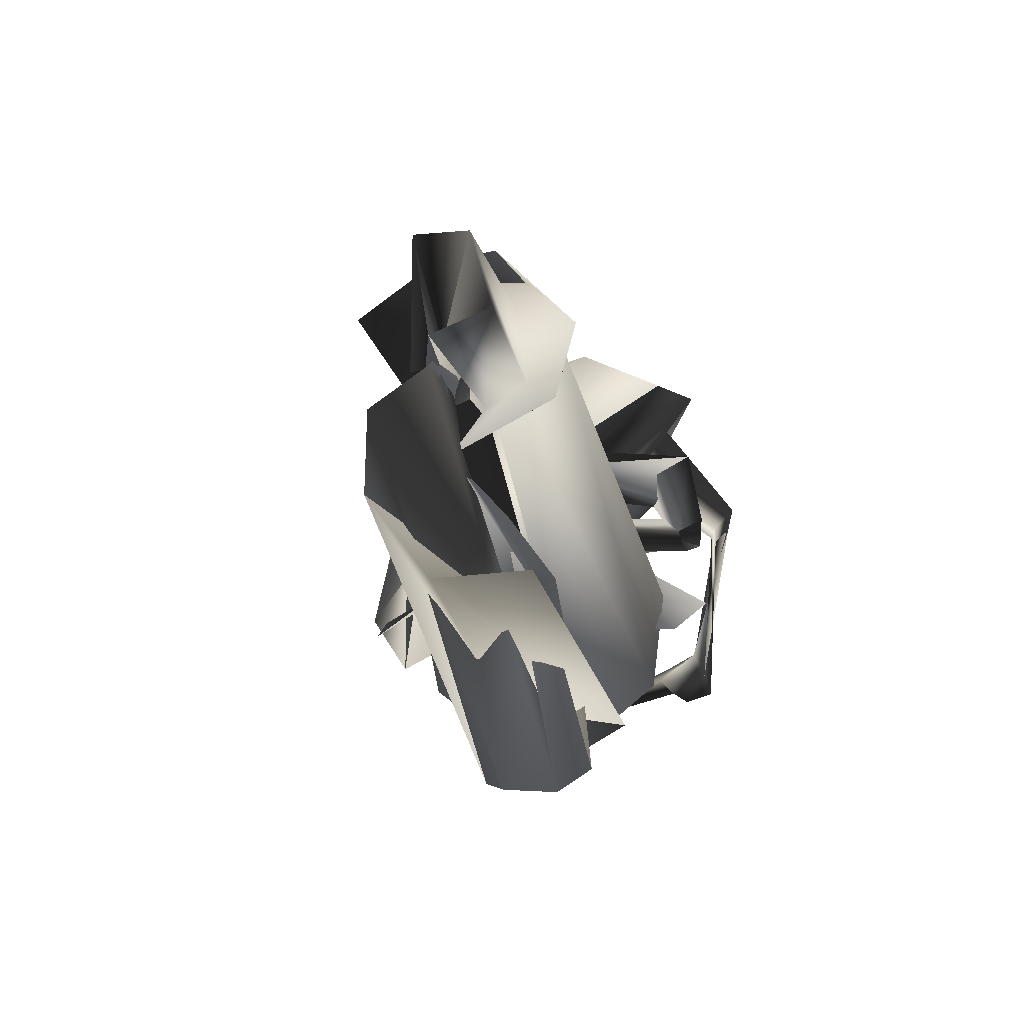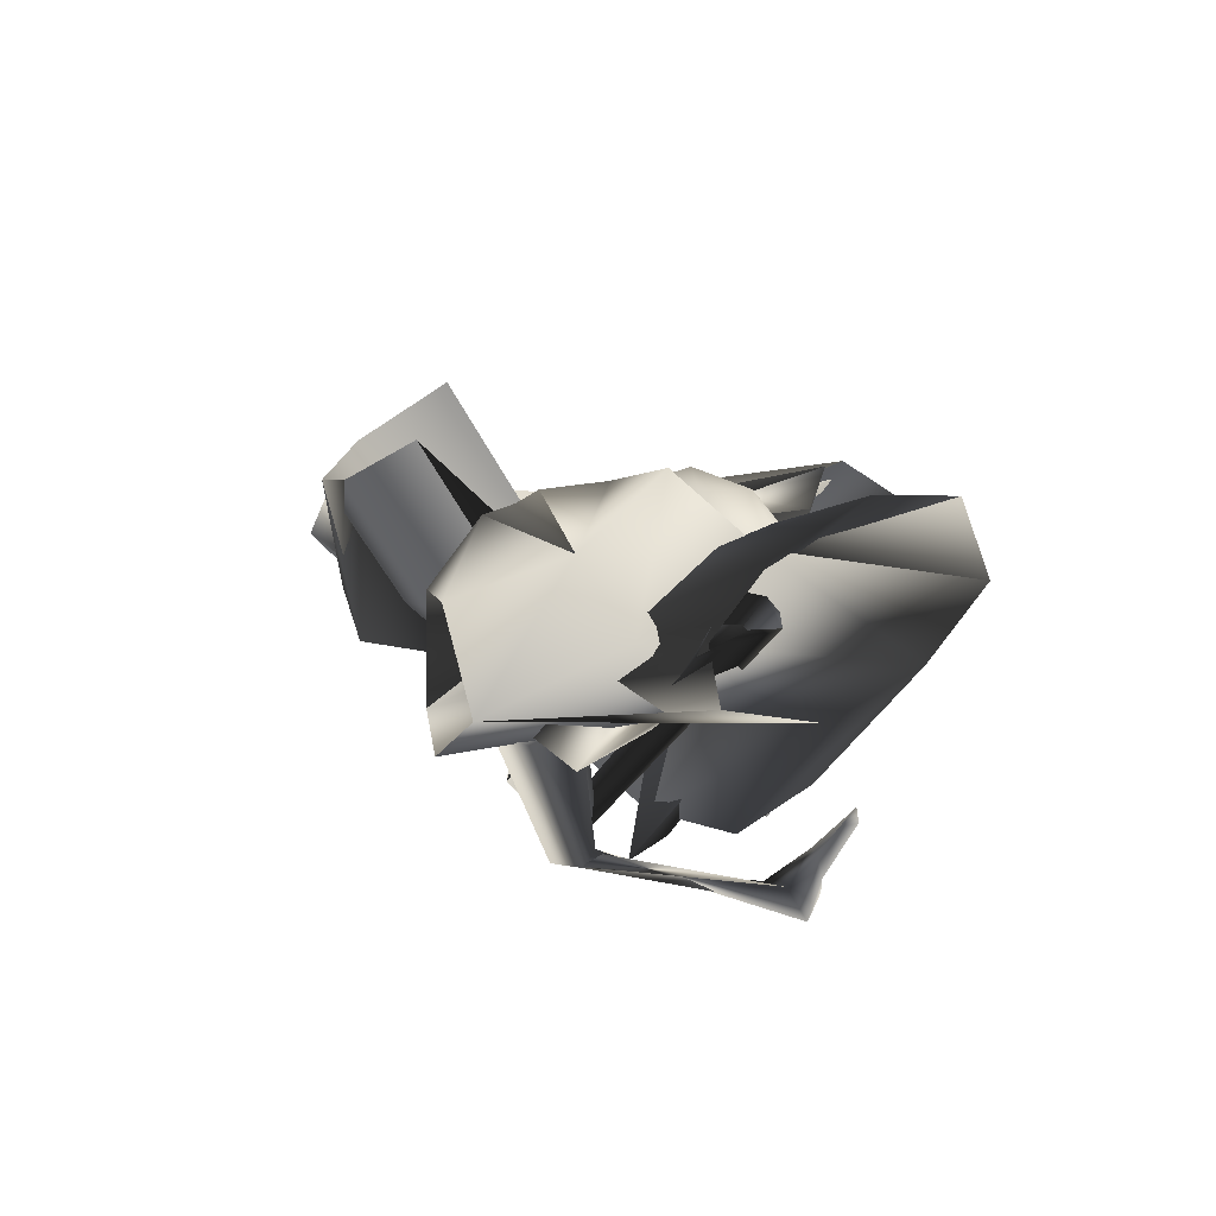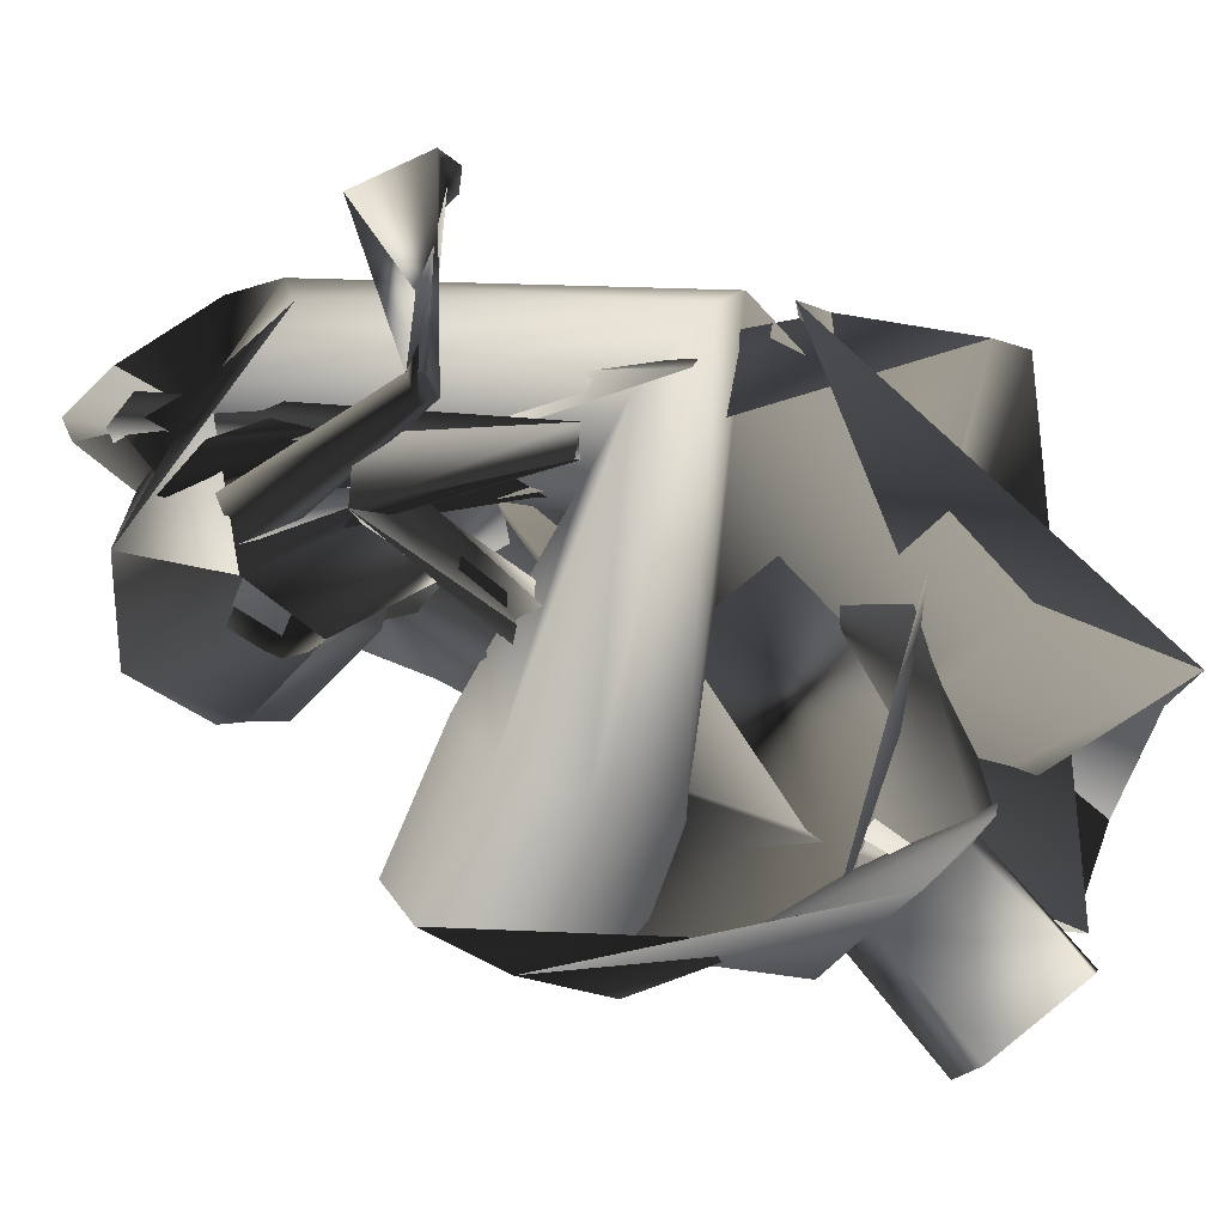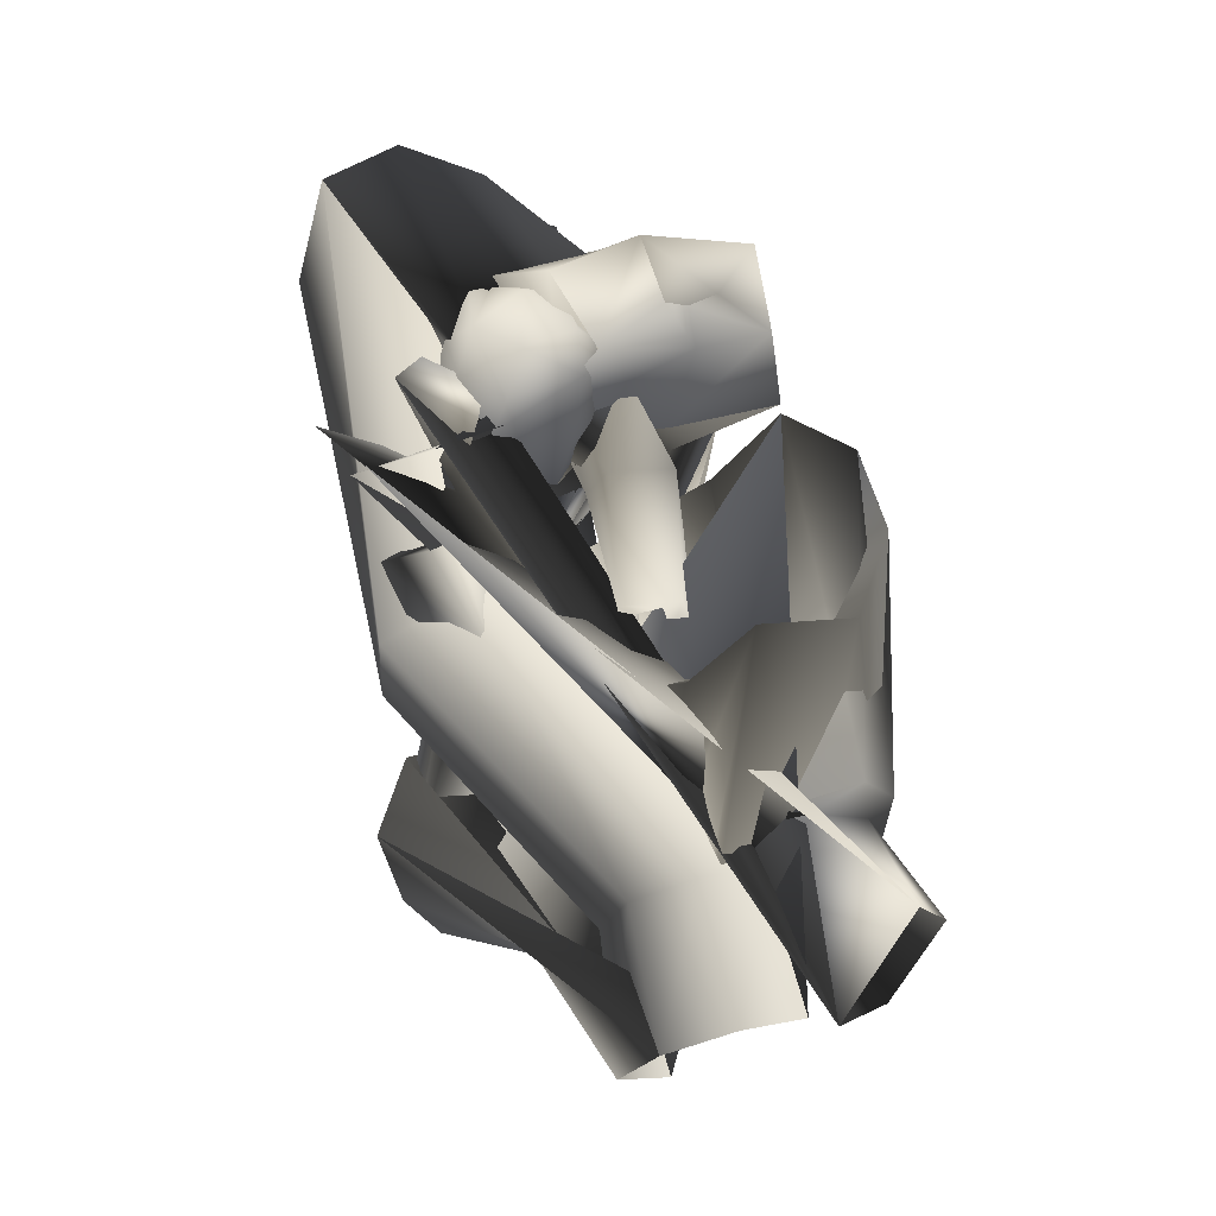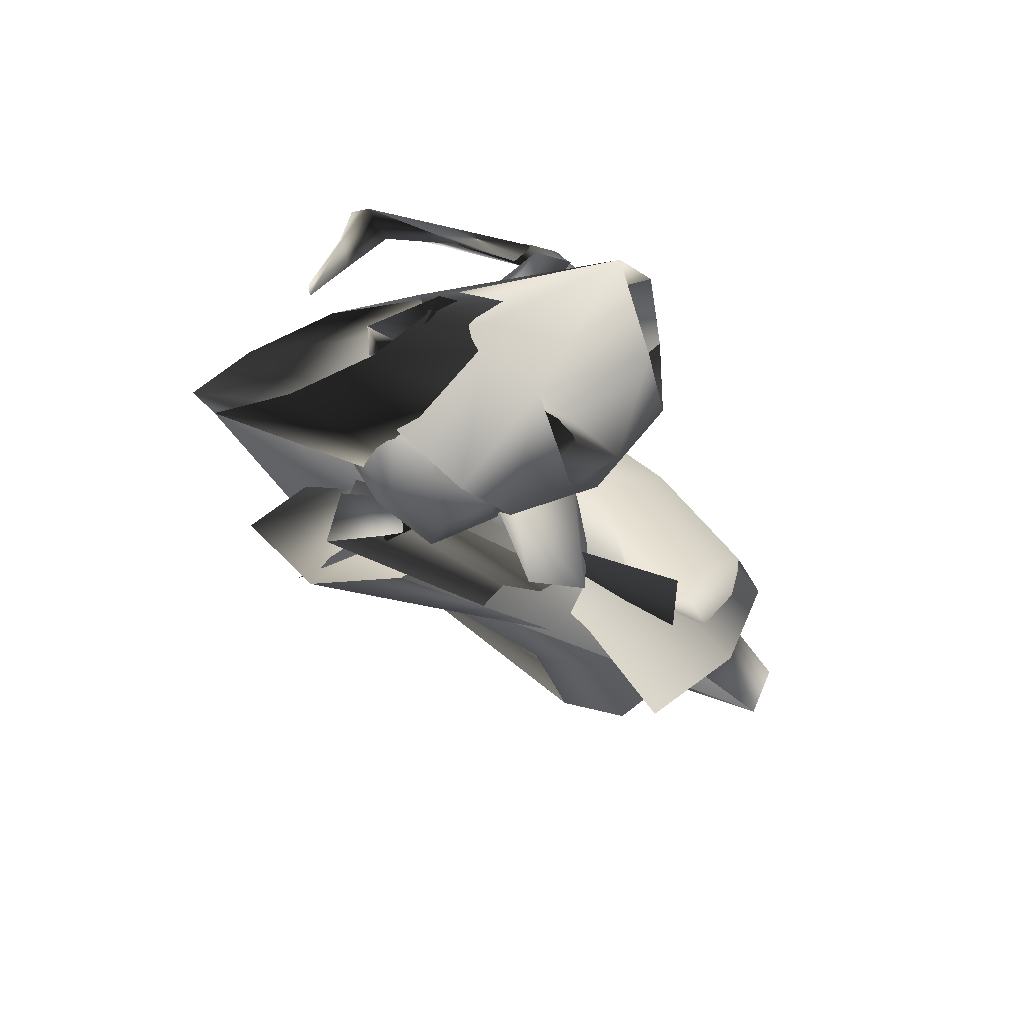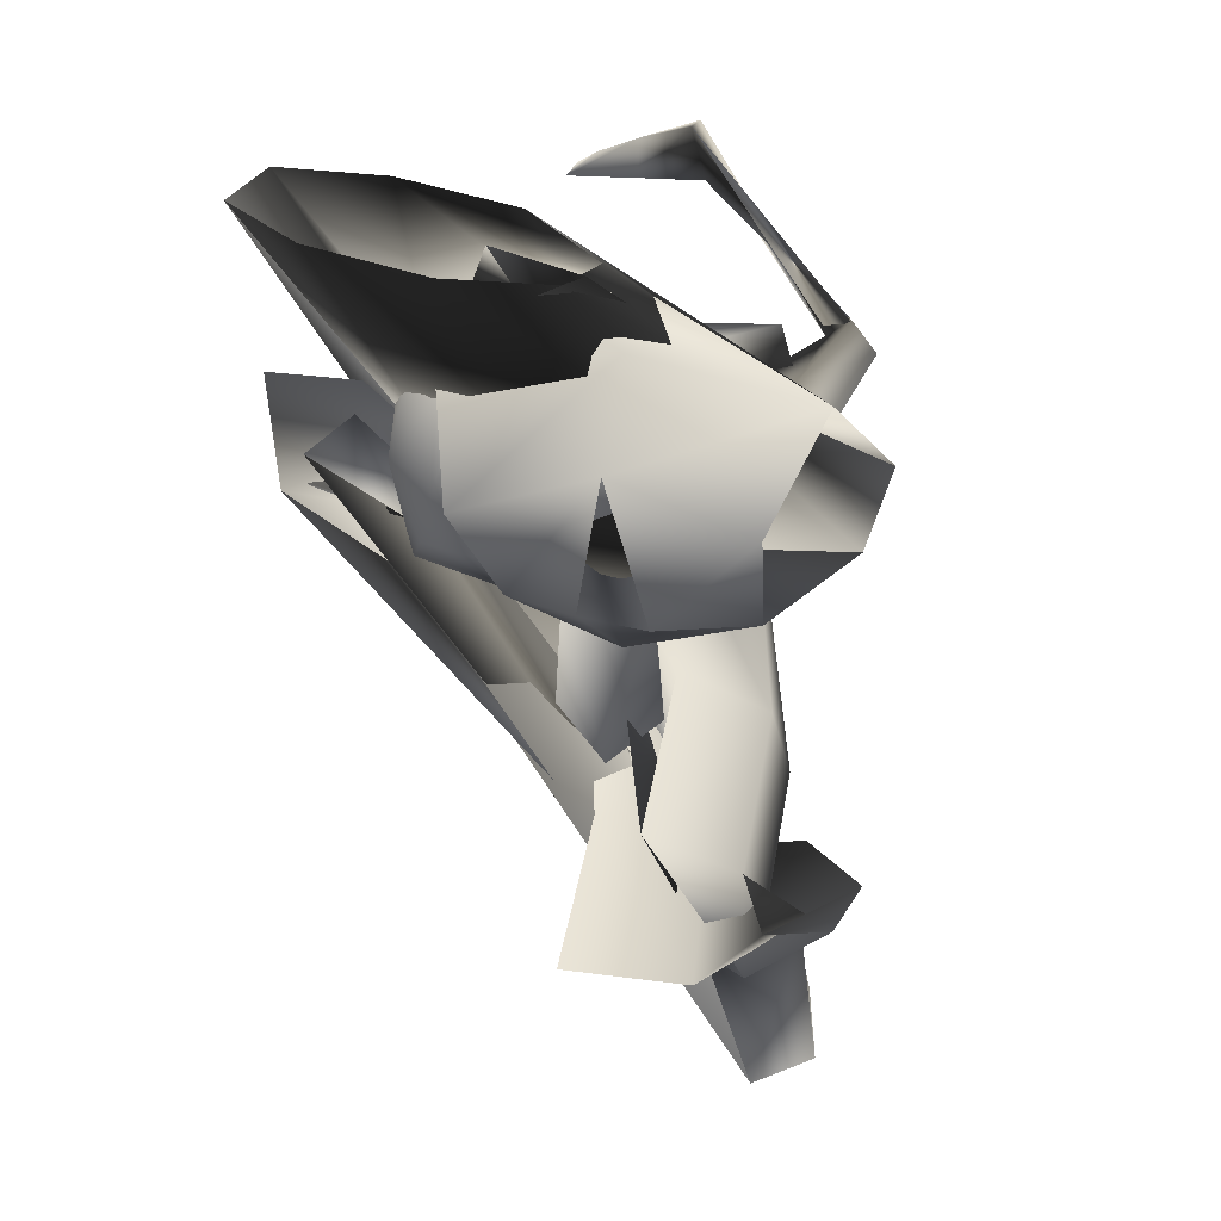
<metadata>
{"format":"obj","ext":"obj","renderer":"f3d","projection":"perspective","resolution":1024,"background":"white","views":[{"elev":-75.9,"azim":-151.2,"up":"+Y"},{"elev":76.9,"azim":-43.3,"up":"+Y"},{"elev":2.9,"azim":-90.0,"up":"+Z"},{"elev":0.9,"azim":144.0,"up":"+Y"},{"elev":77.5,"azim":136.3,"up":"+Y"},{"elev":-12.3,"azim":-171.8,"up":"+Z"}]}
</metadata>
<code>
o T1L6M002_6
v -0.05224 0.6145 0.1495
v -0.06242 0.5958 0.05445
v 0.04768 0.5874 0.06183
v 0.03045 0.6071 0.1502
v -0.005794 0.5949 0.006435
v -0.1033 0.8093 -0.1628
v -0.06446 0.9146 -0.01174
v -0.01771 0.7929 -0.1388
v -0.05561 0.7889 -0.1479
v -0.06084 0.7213 -0.1617
v -0.2391 0.9054 -0.0878
v -0.3185 0.9037 0.06072
v -0.2254 0.7575 -0.1487
v 0.1251 0.843 -0.02777
v 0.07805 0.7186 -0.09531
v 0.1247 0.5936 0.03725
v -0.09521 0.6047 -0.04555
v -0.3768 0.7464 0.03353
v 0.1604 0.6776 0.128
v -0.3324 0.6521 -0.04317
v 0.1365 0.8487 0.1444
v -0.08744 0.9073 0.1306
v 0.03447 0.5516 0.2403
v 0.1395 0.8167 0.01981
v 0.1369 0.8298 0.1179
v 0.1793 0.8202 0.1158
v 0.2082 0.7582 0.0602
v 0.1679 0.541 0.2246
v 0.1875 0.5992 0.2292
v 0.1337 0.62 0.2748
v 0.09157 0.6217 0.2755
v -0.003586 0.5605 0.1615
v 0.01408 0.6121 0.2473
v 0.007283 0.6989 0.2053
v 0.187 0.5484 0.1472
v 0.1994 0.6857 0.188
v 0.08493 0.511 0.006729
v -0.006265 0.5451 0.09944
v -0.02369 0.6064 0.0492
v 0.08798 0.5714 -0.03541
v 0.1685 0.5332 0.08403
v 0.1888 0.5917 0.02986
v -0.02978 0.6735 -0.009831
v 0.09075 0.6784 -0.07551
v 0.2005 0.6433 -0.02696
v -0.0002349 0.7332 -0.01437
v 0.0927 0.7512 -0.06129
v -0.03058 0.701 0.1048
v 0.01088 0.7567 0.1703
v 0.0186 0.8183 0.1344
v 0.002643 0.7937 0.07428
v 0.1765 0.722 -0.03032
v 0.04894 0.8235 0.04383
v 0.214 0.6391 0.09627
v -0.02562 0.6558 0.1184
v 0.222 0.6867 0.08219
v 0.1326 0.6945 0.2396
v 0.2011 0.7437 0.1532
v 0.1431 0.7834 0.2019
v 0.09568 0.6969 0.2425
v 0.09378 0.7879 0.2067
v 0.1301 0.6291 0.2908
v 0.101 0.6309 0.2929
v 0.0924 0.8359 0.1216
v -0.2317 0.2218 0.2765
v -0.1582 0.2124 0.2894
v -0.0738 0.1895 0.3612
v -0.1627 0.2934 0.2468
v 0.21 0.1685 0.3317
v 0.2956 0.2596 0.1993
v -0.04858 0.3563 0.1345
v 0.182 0.3392 0.1106
v 0.07988 0.1445 0.3847
v 0.06536 0.364 0.09809
v -0.1061 0.2285 -0.2895
v -0.2189 0.3466 -0.2487
v -0.2074 0.4589 -0.1937
v -0.09926 0.5188 -0.1491
v -0.09093 0.3083 -0.5087
v -0.1907 0.4379 -0.4618
v -0.1803 0.5583 -0.4032
v -0.06635 0.6108 -0.3611
v 0.04818 0.2081 -0.2768
v 0.08227 0.3004 -0.4853
v 0.06171 -0.1836 -0.07564
v 0.115 -0.1205 -0.2221
v -0.06344 -0.06571 -0.345
v 0.05357 -0.07692 -0.3226
v 0.08607 -0.4023 -0.1554
v 0.1203 -0.3375 -0.308
v -0.06201 -0.283 -0.4302
v 0.05624 -0.2907 -0.4164
v -0.06052 -0.2112 -0.01297
v -0.06218 -0.4257 -0.09778
v -0.006671 -0.1752 -0.2683
v -0.1986 -0.1479 -0.2652
v -0.2822 -0.05218 -0.343
v -0.09005 -0.1414 -0.3035
v -0.2469 0.03202 -0.4138
v -0.131 0.06579 -0.4772
v -0.1673 -0.1211 -0.3049
v -0.2019 0.001518 -0.4042
v -0.06306 0.01864 -0.4337
v -0.08459 -0.2916 -0.4727
v -0.1909 -0.2704 -0.4611
v -0.1213 -0.1041 -0.6047
v -0.208 -0.1343 -0.569
v 0.1679 0.06486 0.327
v 0.08065 0.03412 0.3562
v 0.2419 -0.05887 0.2975
v 0.1115 -0.2299 0.3087
v 0.2004 -0.166 0.2838
v 0.1551 0.01682 0.3329
v 0.1801 -0.1397 0.3017
v 0.05045 -0.1701 0.3217
v -0.003916 0.08586 0.3682
v 0.04967 0.7664 0.1969
v -0.05245 0.7371 0.2213
v -0.07049 0.8475 0.0181
v 0.02595 0.8403 0.04043
v -0.06556 0.6213 0.209
v 0.08451 0.6638 0.1145
v -0.08921 0.7285 -0.05324
v 0.05898 0.7241 -0.03393
v -0.147 0.7929 0.1717
v -0.2539 0.8004 0.1905
v -0.1337 0.8201 0.1071
v -0.2704 0.8567 0.124
v 0.05518 0.7245 0.3709
v -0.05504 0.8232 0.266
v 0.3327 0.8508 0.3917
v 0.3431 1.004 0.2958
v -0.02386 0.9376 0.2021
v 0.2448 1.06 0.2222
v 0.2091 0.7558 0.4083
v 0.1026 1.021 0.1888
v 0.2289 0.4158 0.07029
v 0.1506 0.4461 0.1686
v 0.2763 0.4074 0.07707
v 0.2972 0.39 0.192
v 0.1936 0.3795 0.2392
v 0.155 0.228 0.07514
v 0.05825 0.2823 0.1617
v 0.1151 0.236 0.2335
v 0.2154 0.202 0.1518
v 0.1389 0.2397 0.1129
v 0.08885 0.261 0.1505
v 0.1128 0.2433 0.1949
v 0.1718 0.2246 0.147
v 0.2812 0.5633 0.05782
v 0.398 0.5227 0.1126
v 0.04502 0.4963 -0.01593
v 0.04175 0.5303 -0.07103
v -0.05084 0.4509 0.02363
v -0.1084 0.4419 -0.06439
v -0.0626 0.5369 -0.1095
v 0.08152 0.3223 -0.1479
v -0.01043 0.2537 -0.04602
v -0.0737 0.2667 -0.148
v 0.01597 0.3302 -0.2294
v 0.04261 0.3084 -0.1371
v 0.003276 0.2715 -0.08655
v -0.03789 0.2819 -0.1305
v 0.01384 0.3194 -0.1752
v -0.001391 0.6888 -0.05589
v 0.03847 0.6184 0.04966
v -0.3183 0.5577 0.2688
v -0.2844 0.5331 0.2582
v -0.3035 0.5191 0.2383
v -0.3476 0.5437 0.2291
v -0.2706 0.7875 0.1266
v -0.2983 0.76 0.06587
v -0.2073 0.7157 0.07356
v -0.19 0.7524 0.1268
v 0.2181 0.6134 0.02827
v 0.3298 0.6747 0.09427
v 0.2586 0.7135 0.1302
v 0.1858 0.6671 0.06246
v 0.1238 0.539 0.2018
v 0.2358 0.4985 0.06372
v 0.3999 0.6038 0.2212
v 0.391 0.5402 0.08613
v -0.2435 0.3558 0.1656
v -0.2363 0.3589 0.2077
v -0.2659 0.3543 0.2111
v -0.2928 0.3616 0.167
v -0.3189 0.6256 0.1095
v -0.2503 0.6151 0.08973
v -0.2088 0.619 0.1668
v -0.2692 0.6228 0.1967
v -0.1404 0.5183 0.5015
v -0.1399 0.5463 0.4608
v -0.1329 0.5311 0.5467
v -0.1348 0.6461 0.4935
v -0.06658 0.508 0.4957
v -0.05517 0.5344 0.4731
v -0.07523 0.5461 0.5166
v -0.08504 0.5029 0.5289
v -0.06792 0.6269 0.4902
v 0.0344 0.5469 0.4765
v 0.02131 0.541 0.4952
v -0.01448 0.6088 0.4825
v 0.04919 0.8648 0.1729
v 0.02934 0.7772 0.1669
v 0.03683 0.7872 0.1865
v 0.04057 0.8805 0.2191
v -0.0283 0.8301 0.1811
v 0.04574 0.9512 0.1714
v 0.07526 0.9439 0.2096
v 0.06262 0.9332 0.2545
v -0.05261 0.9514 0.2068
v 0.07809 0.8706 0.1955
v 0.08531 0.8853 0.2302
v -0.04102 0.8847 0.1963
f 1 2 6 7
f 8 3 4 7
f 3 8 9 5
f 6 2 5 9
f 25 26 27 24
f 66 28 29 30
f 65 66 30 31
f 32 33 34 55
f 29 35 54 36
f 39 40 37 38
f 40 42 41 37
f 40 39 43 44
f 42 40 44 45
f 44 43 46 47
f 48 49 50 51
f 52 45 44 47
f 51 53 47 46
f 52 47 24 27
f 38 32 55 39
f 35 41 42 54
f 39 55 48 43
f 54 42 45 56
f 43 48 51 46
f 45 52 27 56
f 23 65 31 33
f 2 1 32 38
f 5 2 38 37
f 3 5 37 41
f 4 3 41 35
f 55 34 49 48
f 57 36 58 59
f 36 54 56 58
f 59 58 26 25
f 58 56 27 26
f 30 29 36 57
f 1 23 33 32
f 34 60 61 49
f 33 31 60 34
f 63 62 57 60
f 60 57 59 61
f 31 30 62 63
f 49 61 64 50
f 64 25 24 53
f 61 59 25 64
f 66 65 1 4
f 28 4 35 29
f 50 64 53 51
f 127 128 121 122
f 122 121 123 124
f 11 7 6 13
f 12 22 7 11
f 9 10 13 6
f 7 14 15 8
f 16 17 10 15
f 130 129 12 18
f 68 67 129 130
f 69 70 132 131
f 131 132 19 21
f 133 130 18 20
f 136 133 20 17
f 132 134 16 19
f 71 68 130 133
f 70 72 134 132
f 76 75 67 68
f 77 76 68 71
f 85 86 70 69
f 86 88 72 70
f 100 111 115 103
f 109 98 103 115
f 73 69 131 135
f 88 87 74 72
f 78 77 71 74
f 134 136 17 16
f 72 74 136 134
f 80 79 75 76
f 89 90 86 85
f 81 80 76 77
f 82 81 77 78
f 92 91 87 88
f 90 92 88 86
f 91 82 78 87
f 97 96 79 80
f 108 110 90 89
f 99 97 80 81
f 100 99 81 82
f 112 111 91 92
f 110 112 92 90
f 111 100 82 91
f 101 98 95 96
f 108 113 114 110
f 102 101 97 99
f 100 103 102 99
f 115 111 112 114
f 118 117 113 109
f 117 120 114 113
f 119 118 109 115
f 120 119 115 114
f 126 125 117 118
f 123 121 118 119
f 121 128 126 118
f 124 123 119 120
f 122 124 120 117
f 128 127 125 126
f 127 122 117 125
f 143 138 137 142
f 144 141 138 143
f 140 145 142 139
f 147 143 142 146
f 148 144 143 147
f 145 149 146 142
f 144 148 149 145
f 168 174 171 167
f 169 173 174 168
f 170 167 171 172
f 22 21 14 7
f 135 131 21 22
f 173 169 170 172
f 141 144 145 140
f 17 20 13 10
f 10 9 8 15
f 67 73 135 129
f 129 135 22 12
f 74 71 133 136
f 176 175 180 179
f 179 180 182 181
f 105 104 98 101
f 104 106 103 98
f 106 107 102 103
f 107 105 101 102
f 178 177 104 105
f 179 181 106 104
f 176 179 104 177
f 181 182 107 106
f 182 180 105 107
f 175 176 177 178
f 180 175 178 105
f 154 158 157 152
f 155 159 158 154
f 160 156 153 157
f 158 162 161 157
f 159 163 162 158
f 164 160 157 161
f 163 159 160 164
f 189 184 183 188
f 190 185 184 189
f 183 186 187 188
f 185 190 187 186
f 159 155 156 160
f 187 164 161 188
f 190 163 164 187
f 162 189 188 161
f 163 190 189 162
f 174 147 146 171
f 149 172 171 146
f 148 173 172 149
f 173 148 147 174
f 138 12 150 137
f 151 139 137 150
f 18 141 140 20
f 141 18 12 138
f 20 140 139 151
f 13 151 150 11
f 153 165 166 152
f 19 155 154 21
f 156 16 165 153
f 155 19 16 156
f 21 154 152 166
f 165 15 14 166
f 75 83 73 67
f 79 84 83 75
f 96 95 84 79
f 93 85 69 73
f 94 89 85 93
f 116 108 89 94
f 84 94 93 83
f 95 116 94 84
f 201 197 196 200
f 191 168 167 192
f 193 169 168 191
f 170 194 192 167
f 195 191 192 196
f 199 202 200 196
f 194 199 196 192
f 169 193 194 170
f 197 201 202 199
f 197 198 195 196
f 193 197 199 194
f 206 205 204 203
f 184 209 208 183
f 185 210 209 184
f 211 186 183 208
f 209 212 203 208
f 207 214 203 204
f 214 211 208 203
f 210 185 186 211
f 205 206 214 207
f 213 206 203 212
f 206 210 211 214
f 7 4 1
f 23 1 65
f 53 24 47
f 62 30 57
f 60 31 63
f 4 28 66
f 98 109 95
f 96 97 101
f 112 110 114
f 142 137 139
f 74 87 78
f 157 153 152
f 12 11 150
f 20 151 13
f 16 15 165
f 14 21 166
f 83 93 73
f 109 116 95
f 109 113 116
f 108 116 113
f 202 201 200
f 193 191 198
f 198 197 193
f 195 198 191
f 199 197 196
f 205 207 204
f 209 210 213
f 206 213 210
f 213 212 209
f 206 214 203

</code>
